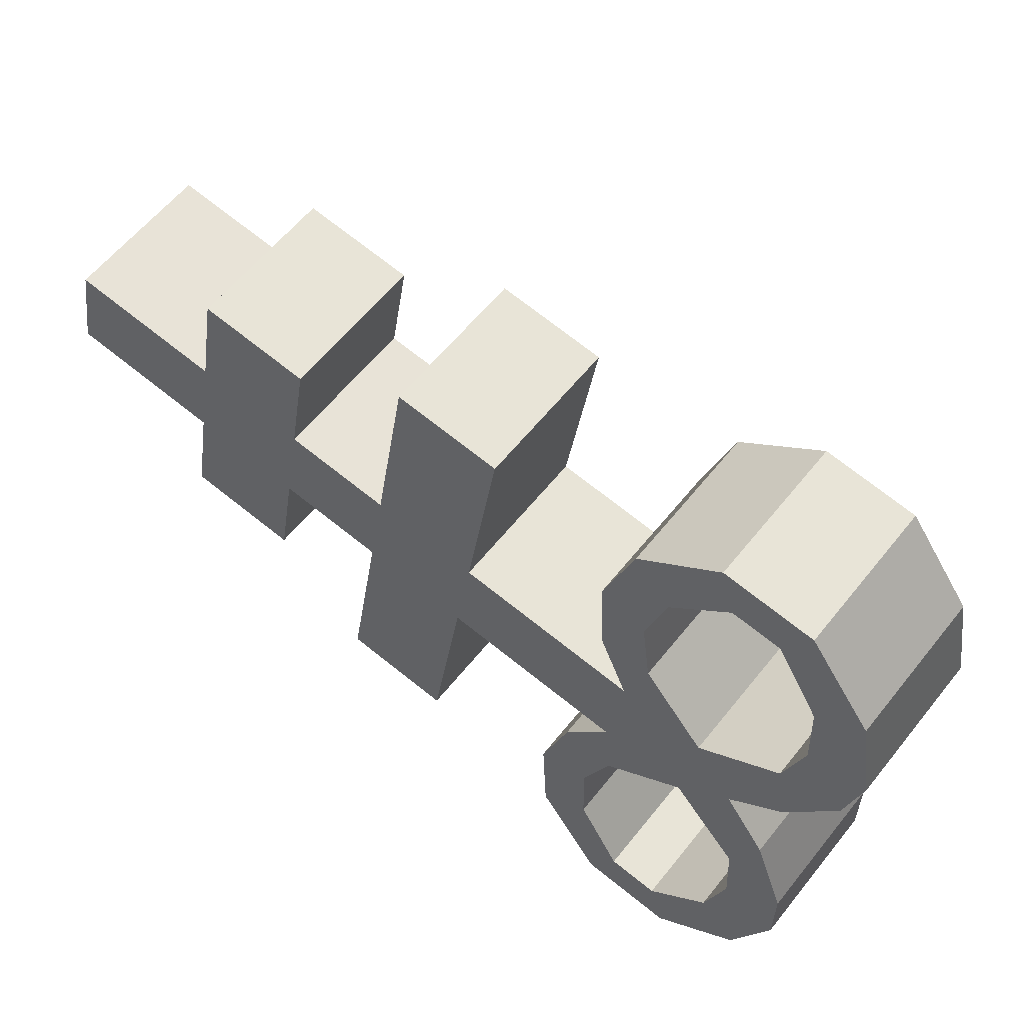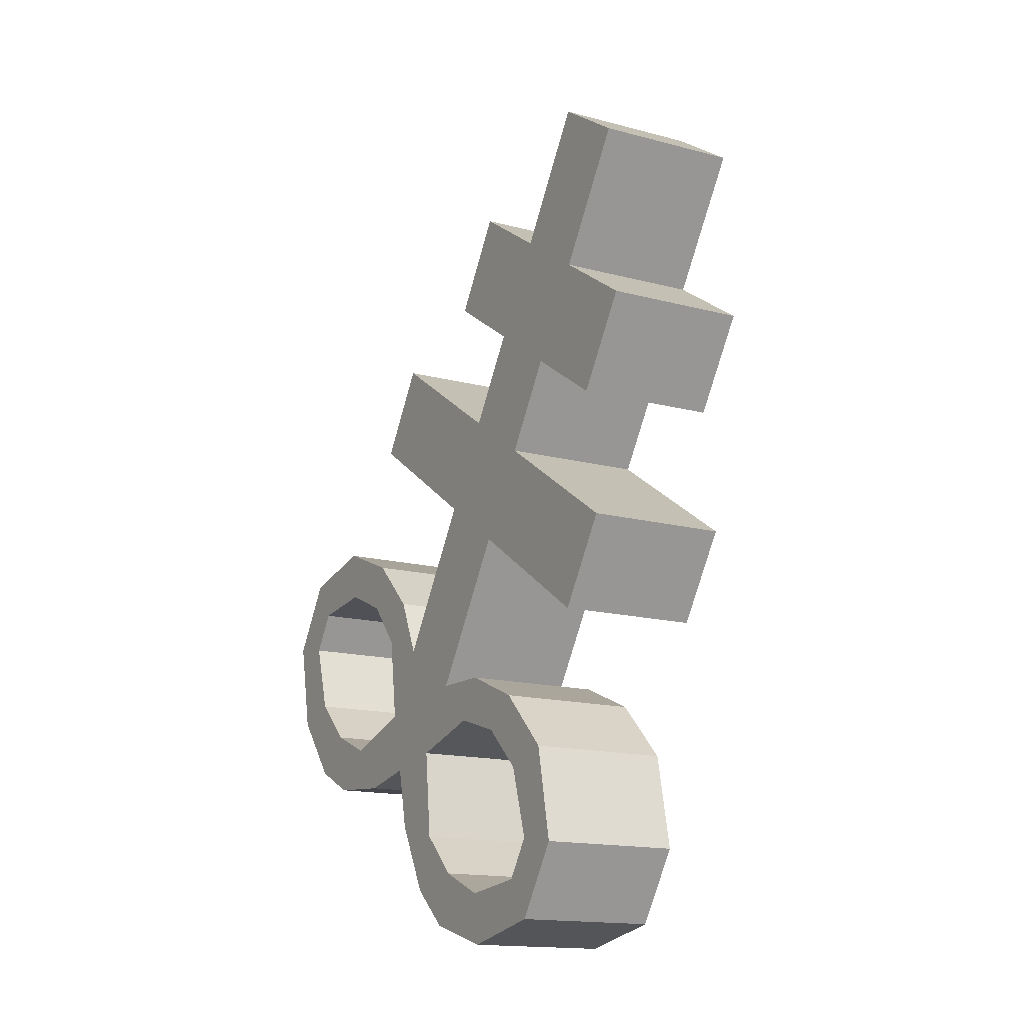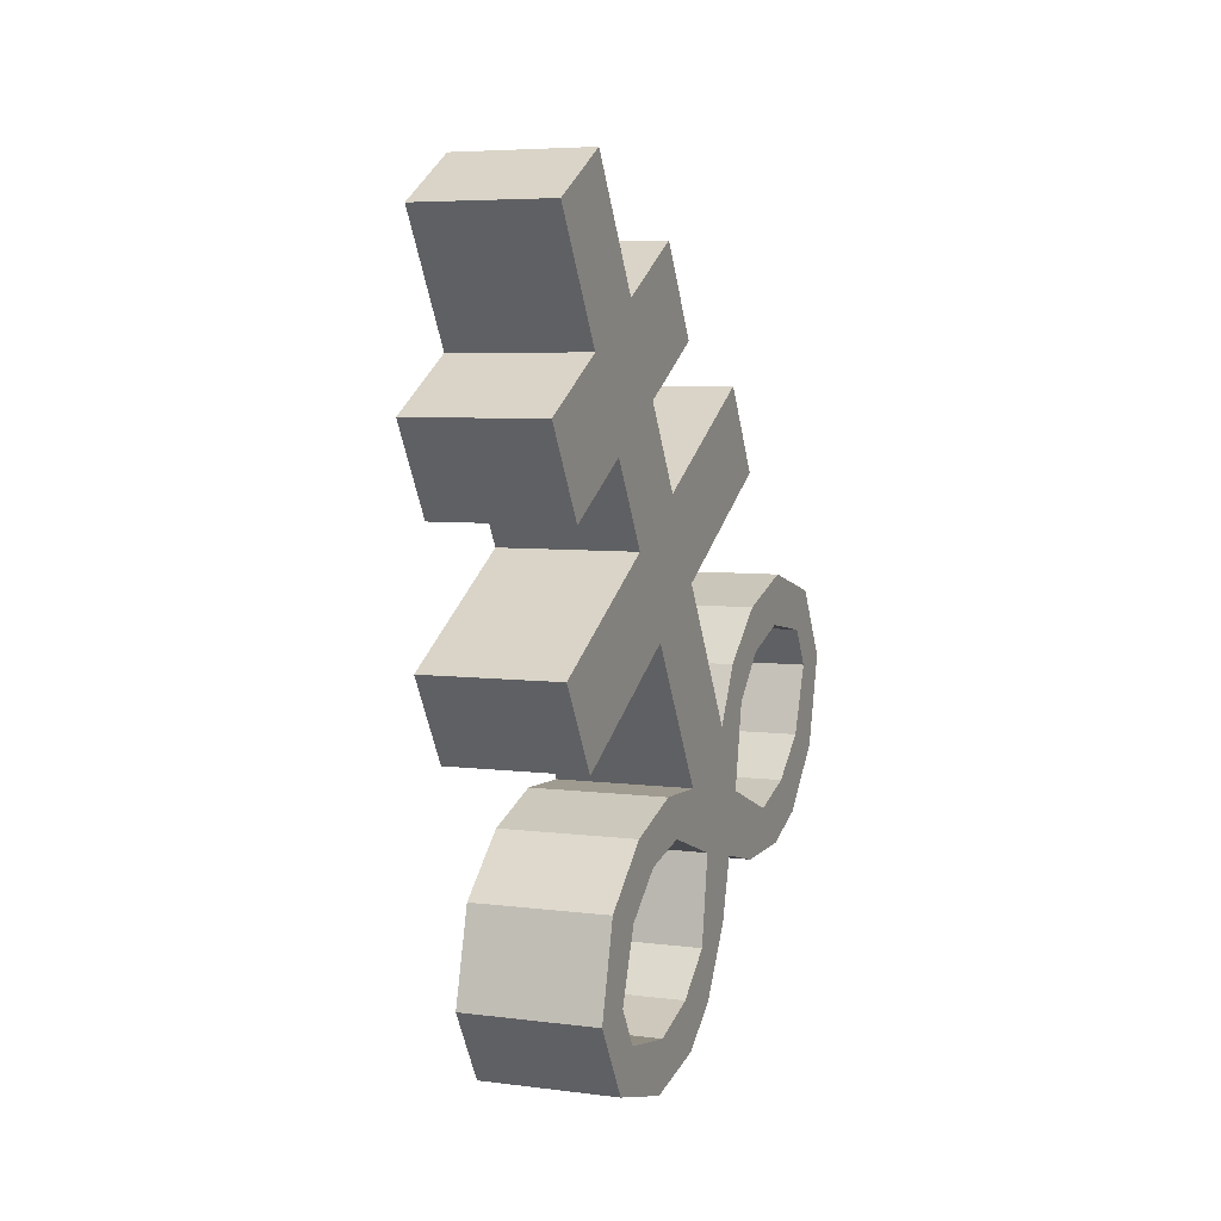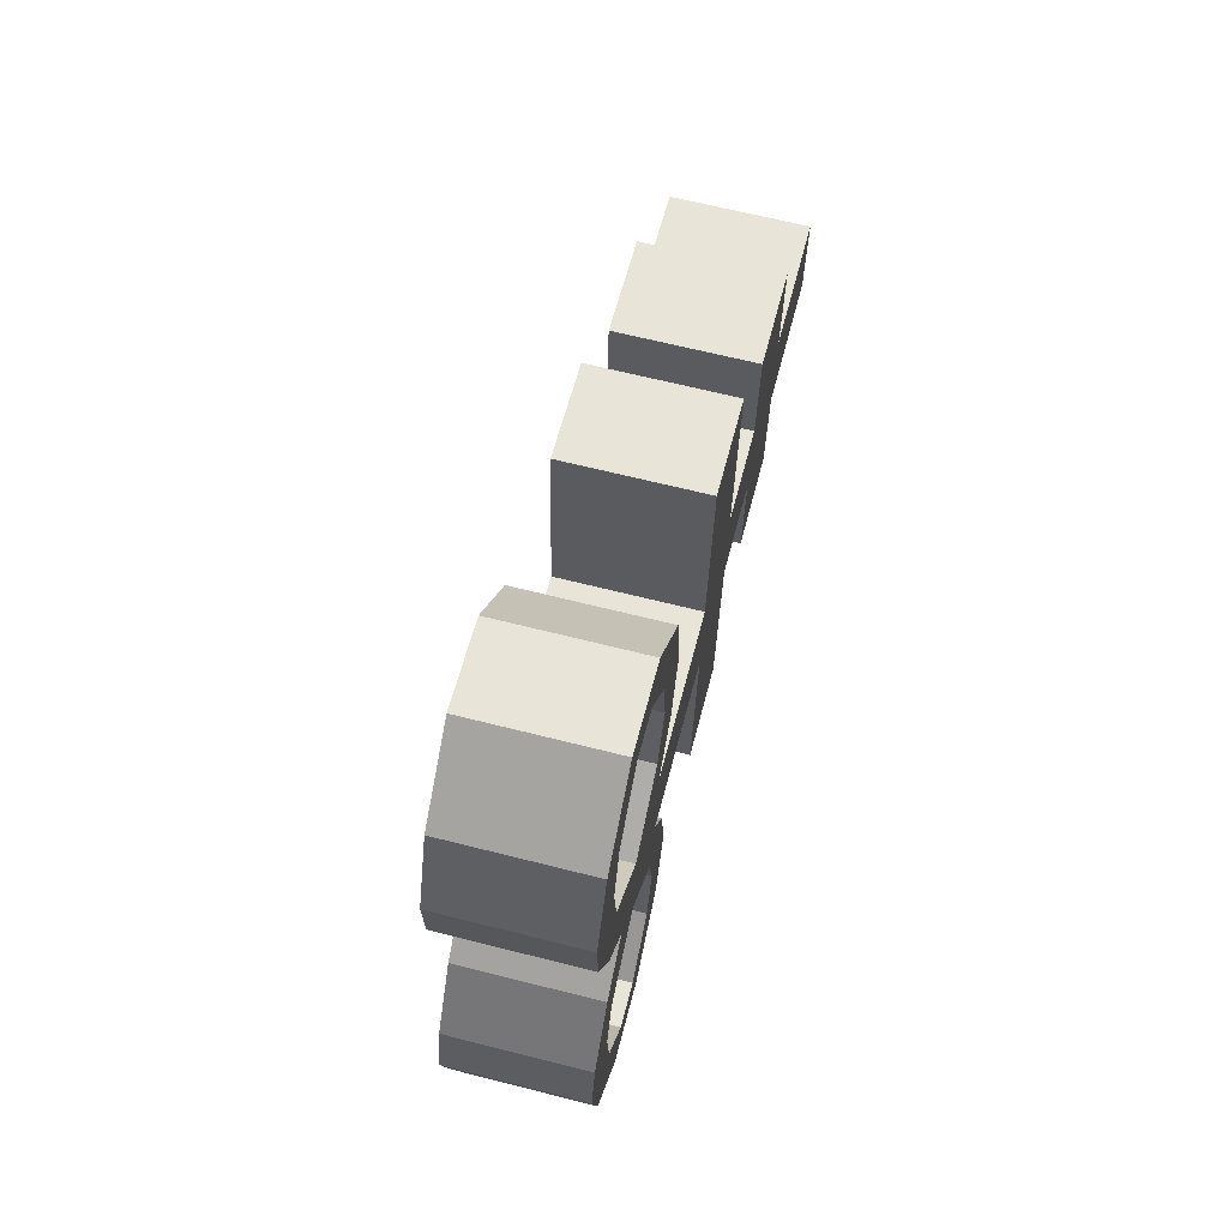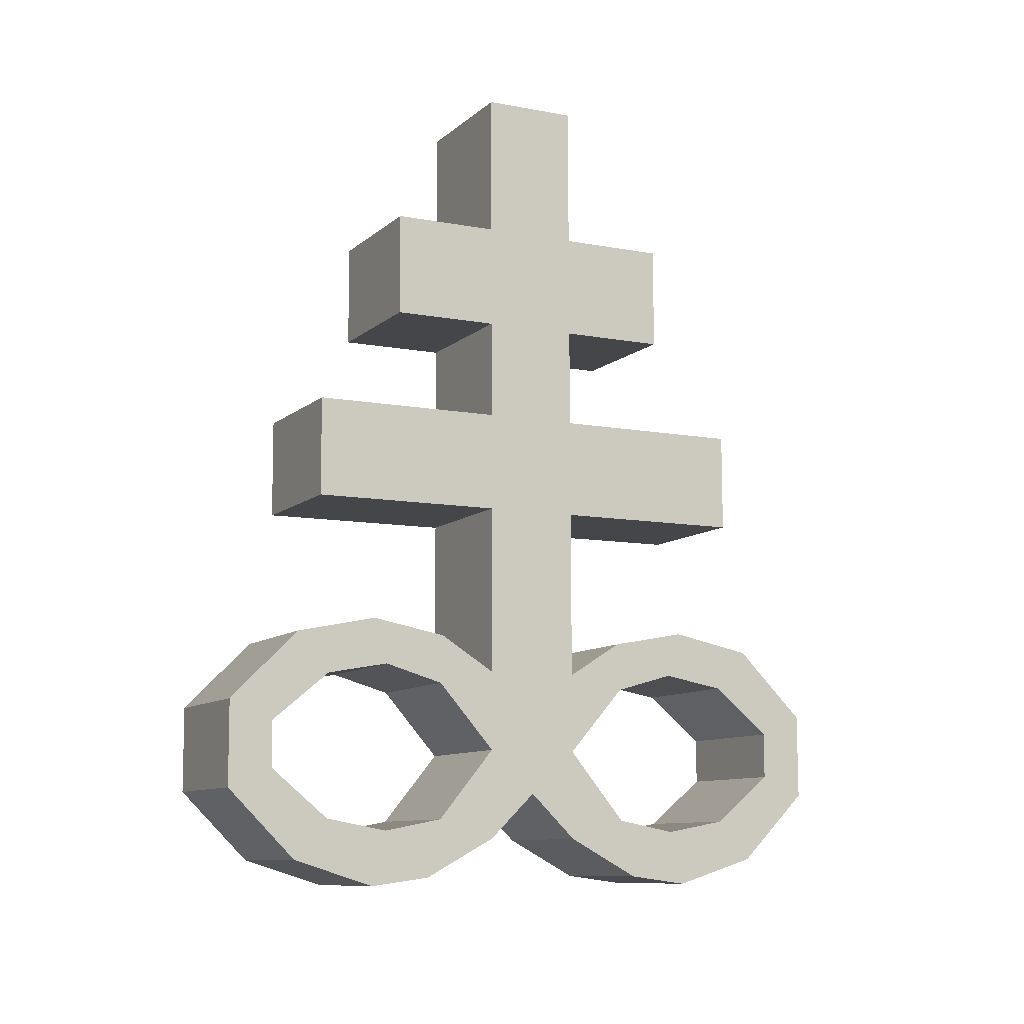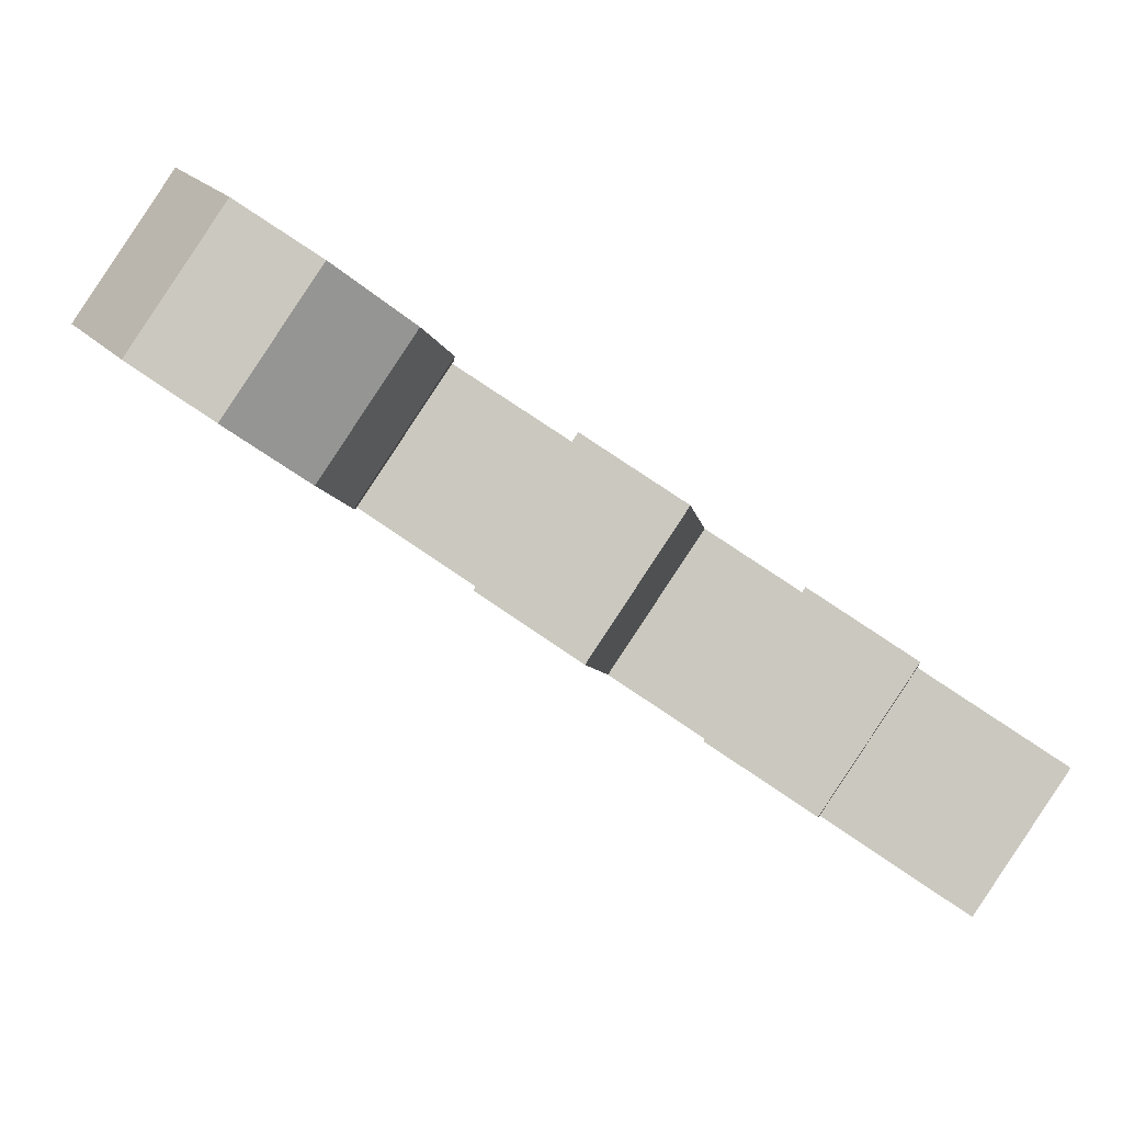
<metadata>
{"format":"obj","ext":"obj","renderer":"f3d","projection":"perspective","resolution":1024,"background":"white","views":[{"elev":76.9,"azim":-36.1,"up":"+Z"},{"elev":14.1,"azim":169.7,"up":"+Y"},{"elev":45.6,"azim":33.5,"up":"+Y"},{"elev":-36.8,"azim":-166.8,"up":"+Y"},{"elev":-25.5,"azim":-101.5,"up":"+Y"},{"elev":70.7,"azim":139.6,"up":"+Z"}]}
</metadata>
<code>
o Brimstone_Cube.008
v -0.5253 8.522 -0.1436
v -0.7406 9.296 -0.1895
v -0.09781 8.633 -0.2671
v -0.3131 9.407 -0.3131
v -0.6158 8.847 -0.1629
v -0.1883 8.959 -0.2864
v -0.439 8.212 -0.1251
v -0.01151 8.323 -0.2487
v -0.352 7.899 -0.1066
v 0.07551 8.01 -0.2301
v -0.203 7.363 -0.0748
v 0.2244 7.475 -0.1984
v -0.1826 8.59 -0.5996
v -0.6101 8.478 -0.4761
v -0.2731 8.915 -0.6189
v -0.7006 8.804 -0.4954
v -0.1643 8.245 -0.8479
v -0.5918 8.133 -0.7244
v -0.0773 7.932 -0.8293
v -0.5048 7.821 -0.7058
v -0.1332 7.112 -0.0599
v 0.1497 7.562 -0.3782
v -0.2777 7.45 -0.2547
v 0.1899 7.409 -0.3774
v -0.2375 7.297 -0.2538
v 0.07628 7.576 -0.6197
v -0.3512 7.464 -0.4962
v 0.127 7.439 -0.5682
v -0.3005 7.327 -0.4446
v 0.02535 7.489 -0.8744
v -0.4021 7.377 -0.7509
v 0.0871 7.377 -0.7616
v -0.3404 7.266 -0.6381
v 0.03045 7.245 -1.077
v -0.397 7.133 -0.9538
v 0.08276 7.201 -0.9356
v -0.3447 7.09 -0.812
v 0.2122 6.928 -0.735
v -0.2153 6.816 -0.6114
v 0.2202 6.789 -0.8328
v -0.2072 6.677 -0.7093
v 0.272 6.917 -0.5372
v -0.1554 6.806 -0.4137
v 0.3083 6.742 -0.5702
v -0.1192 6.63 -0.4467
v 0.3097 6.978 -0.3518
v -0.1177 6.867 -0.2283
v 0.3492 6.791 -0.3842
v -0.07827 6.68 -0.2606
v 0.2943 7.224 -0.1835
v -0.05478 6.83 -0.04316
v 0.3727 6.942 -0.1667
v -0.3224 6.865 -0.9379
v 0.1051 6.977 -1.061
v -0.3043 6.944 -0.8034
v 0.1232 7.056 -0.927
v -0.4504 8.56 0.15
v -0.6657 9.334 0.1041
v -0.02293 8.672 0.02648
v -0.2382 9.446 -0.01947
v -0.5409 8.885 0.1307
v -0.1134 8.997 0.007153
v -0.3641 8.25 0.1684
v 0.06334 8.361 0.04488
v -0.2771 7.937 0.187
v 0.1504 8.048 0.06346
v -0.1282 7.402 0.2188
v 0.2993 7.513 0.09523
v 0.06185 8.715 0.359
v -0.3656 8.603 0.4825
v -0.02865 9.04 0.3397
v -0.4561 8.929 0.4632
v 0.2162 8.439 0.6441
v -0.2113 8.328 0.7677
v 0.3032 8.127 0.6627
v -0.1243 8.015 0.7862
v -0.05828 7.15 0.2337
v 0.313 7.645 0.2621
v -0.1144 7.534 0.3856
v 0.3574 7.494 0.2793
v -0.07007 7.383 0.4028
v 0.3614 7.722 0.4983
v -0.06609 7.61 0.6218
v 0.3901 7.573 0.4636
v -0.03733 7.461 0.5872
v 0.442 7.702 0.7592
v 0.01451 7.59 0.8828
v 0.45 7.563 0.6614
v 0.02253 7.451 0.7849
v 0.5571 7.514 0.9879
v 0.1297 7.402 1.111
v 0.539 7.434 0.8534
v 0.1115 7.323 0.9769
v 0.575 7.113 0.6881
v 0.1476 7.002 0.8116
v 0.6368 7.001 0.8008
v 0.2093 6.89 0.9244
v 0.5352 7.052 0.4946
v 0.1077 6.94 0.6181
v 0.5934 6.887 0.5478
v 0.1659 6.776 0.6713
v 0.4772 7.064 0.3049
v 0.04975 6.952 0.4284
v 0.5386 6.888 0.3587
v 0.1112 6.776 0.4823
v 0.3692 7.262 0.1101
v 0.0201 6.869 0.2504
v 0.4476 6.98 0.1269
v 0.3701 7.105 -0.02846
v -0.05735 6.993 0.0951
v 0.2043 7.134 1.127
v 0.6317 7.246 1.004
v 0.1519 7.178 0.9855
v 0.5794 7.289 0.862
f 5 2 4 6
f 62 6 4 60
f 59 64 8 3
f 2 58 60 4
f 1 3 8 7
f 59 3 6 62
f 9 10 12 11
f 7 63 57 1
f 64 66 10 8
f 110 77 67 11 21
f 14 16 15 13
f 18 17 19 20
f 6 3 13 15
f 5 6 15 16
f 8 10 19 17
f 1 5 16 14
f 7 8 17 18
f 9 7 18 20
f 10 9 20 19
f 3 1 14 13
f 50 109 52
f 12 50 24 22
f 40 41 53 54
f 24 25 29 28
f 25 23 27 29
f 21 11 23 25
f 11 12 22 23
f 50 21 25 24
f 29 27 31 33
f 23 22 26 27
f 22 24 28 26
f 28 29 33 32
f 27 26 30 31
f 26 28 32 30
f 46 48 44 42
f 33 31 35 37
f 32 33 37 36
f 31 30 34 35
f 30 32 36 34
f 41 39 55 53
f 38 40 54 56
f 39 38 56 55
f 42 44 40 38
f 43 42 38 39
f 49 47 43 45
f 45 43 39 41
f 44 45 41 40
f 51 21 47 49
f 21 50 46 47
f 52 51 49 48
f 48 49 45 44
f 66 68 12 10
f 11 67 65 9
f 9 65 63 7
f 1 57 61 5
f 5 61 58 2
f 110 51 52 109
f 50 52 48 46
f 47 46 42 43
f 36 37 55 56
f 34 36 56 54
f 35 34 54 53
f 37 35 53 55
f 110 21 51
f 107 110 109 108
f 61 62 60 58
f 57 63 64 59
f 65 67 68 66
f 70 69 71 72
f 74 76 75 73
f 62 71 69 59
f 61 72 71 62
f 64 73 75 66
f 57 70 72 61
f 63 74 73 64
f 65 76 74 63
f 66 75 76 65
f 59 69 70 57
f 106 108 109
f 68 78 80 106
f 96 112 111 97
f 80 84 85 81
f 81 85 83 79
f 77 81 79 67
f 67 79 78 68
f 106 80 81 77
f 85 89 87 83
f 79 83 82 78
f 78 82 84 80
f 84 88 89 85
f 83 87 86 82
f 82 86 88 84
f 102 98 100 104
f 89 93 91 87
f 88 92 93 89
f 87 91 90 86
f 86 90 92 88
f 97 111 113 95
f 94 114 112 96
f 95 113 114 94
f 98 94 96 100
f 99 95 94 98
f 105 101 99 103
f 101 97 95 99
f 100 96 97 101
f 107 105 103 77
f 77 103 102 106
f 108 104 105 107
f 104 100 101 105
f 106 102 104 108
f 103 99 98 102
f 92 114 113 93
f 90 112 114 92
f 91 111 112 90
f 93 113 111 91
f 110 107 77
f 68 106 109 50 12

</code>
